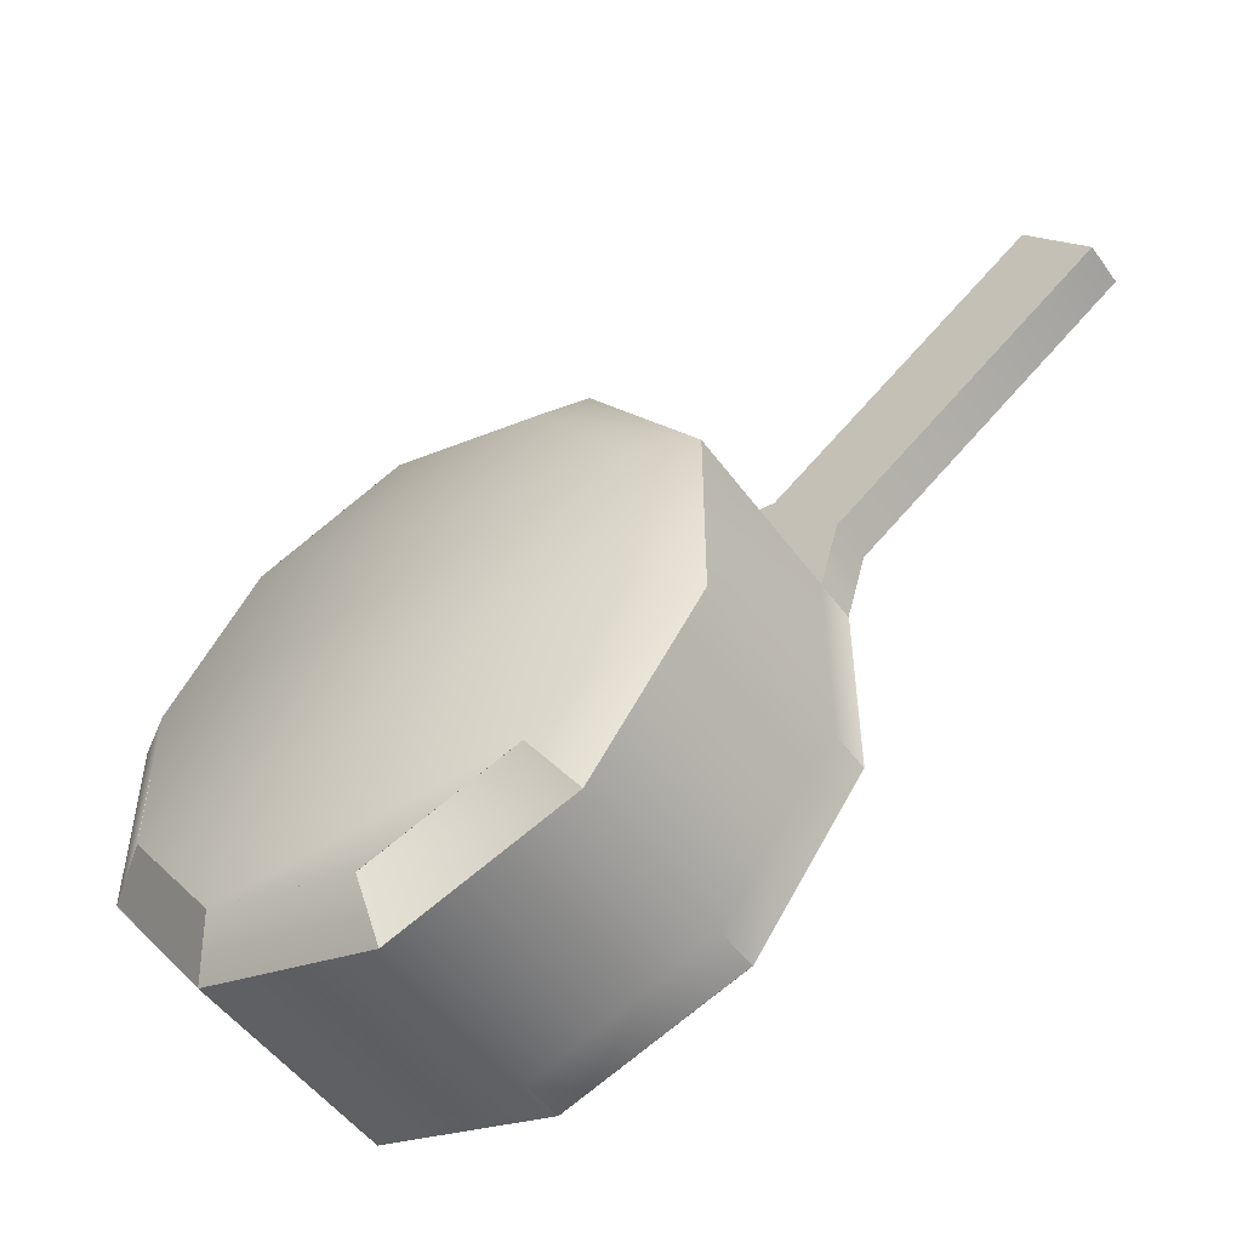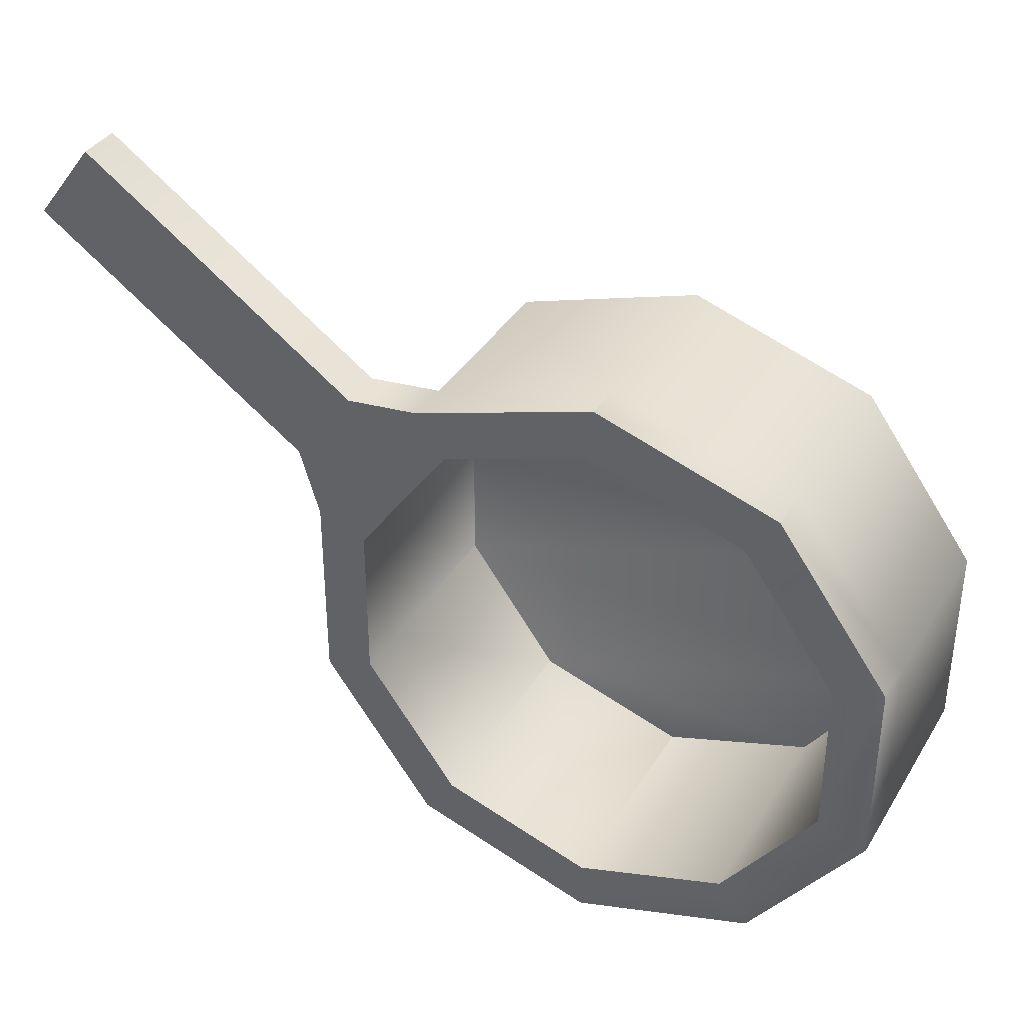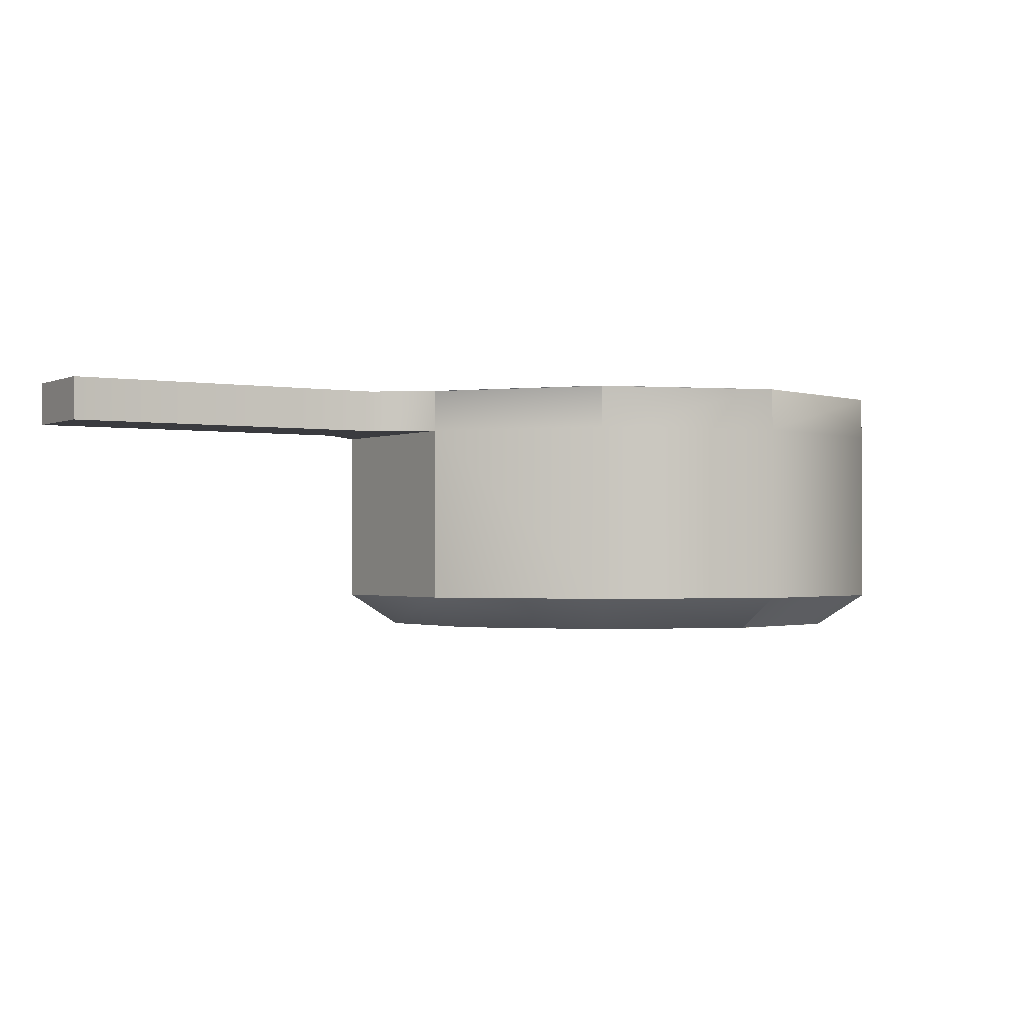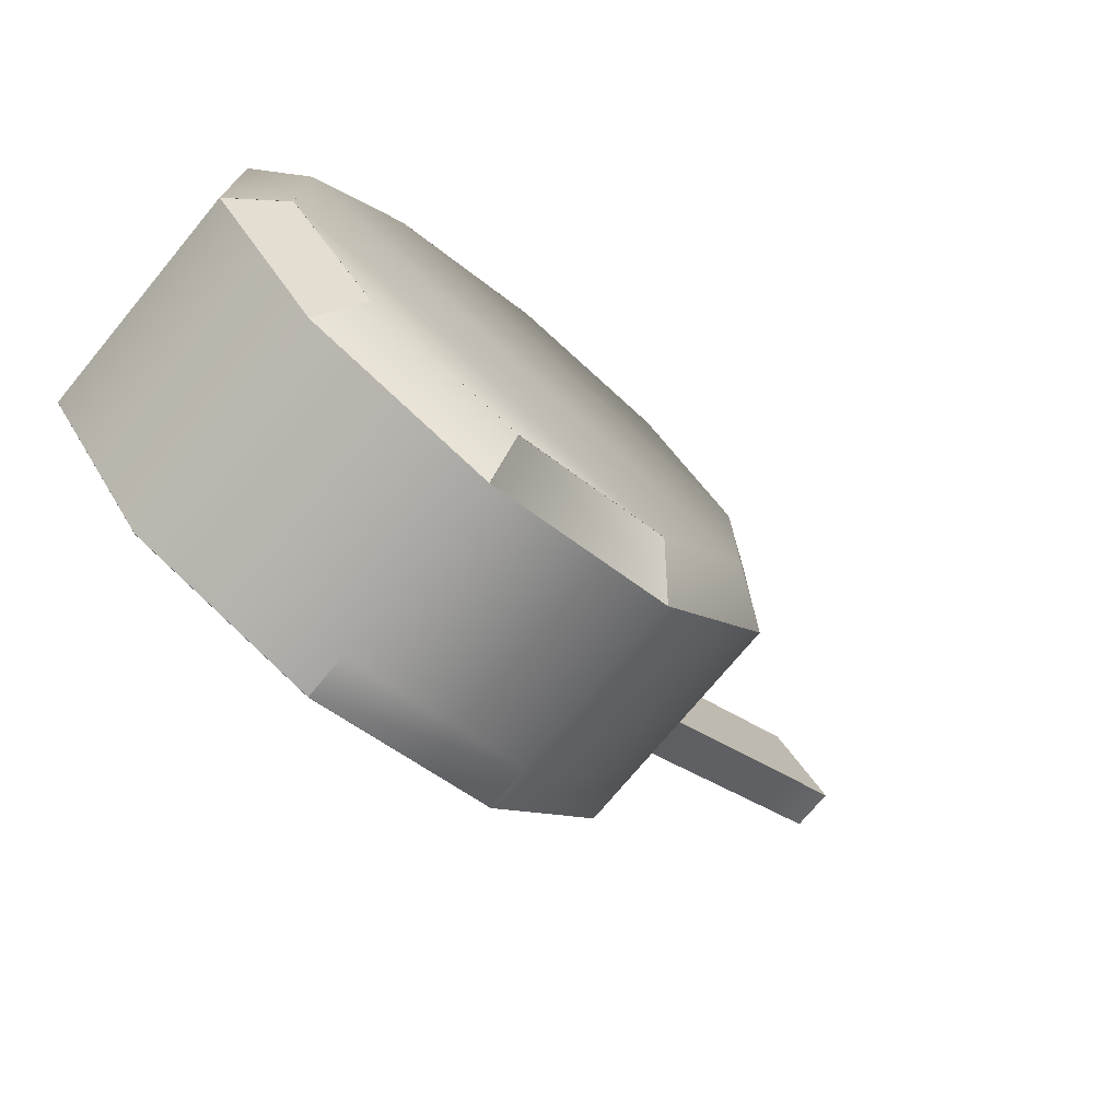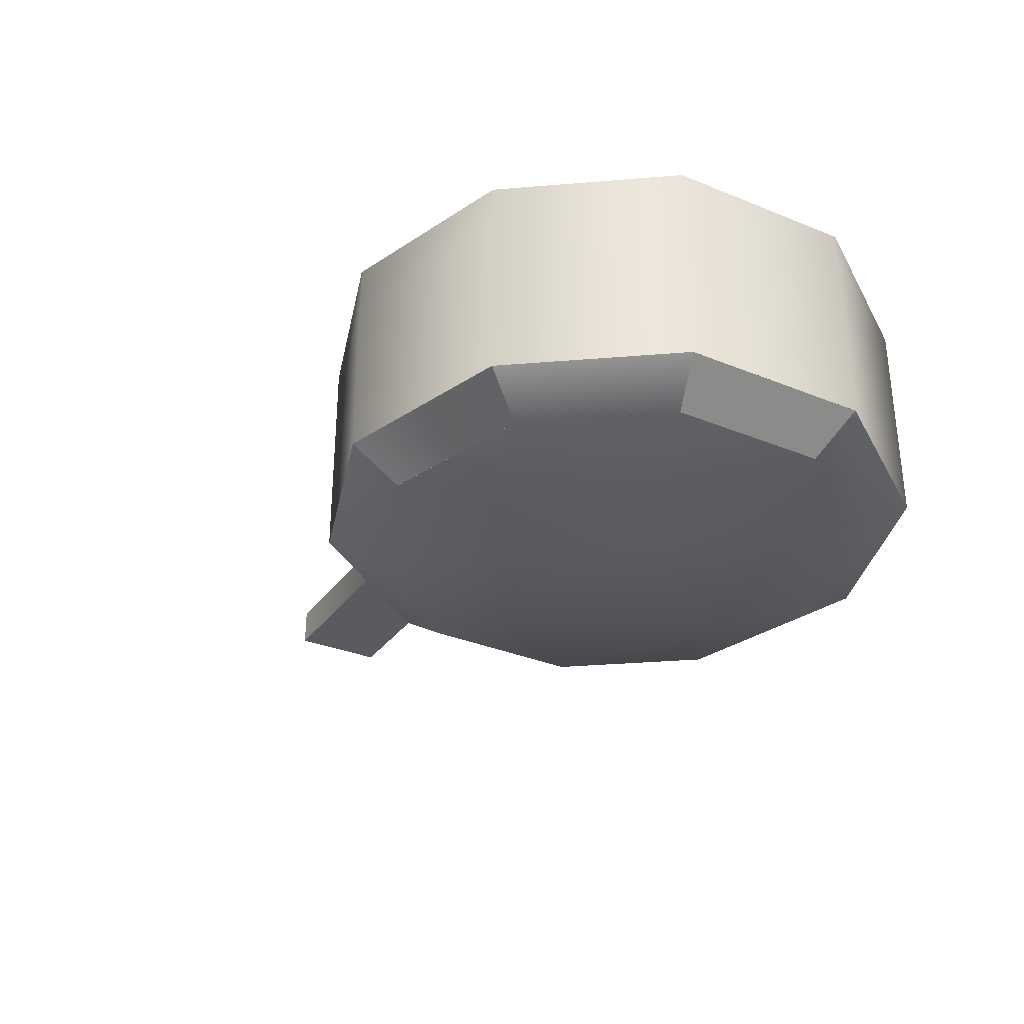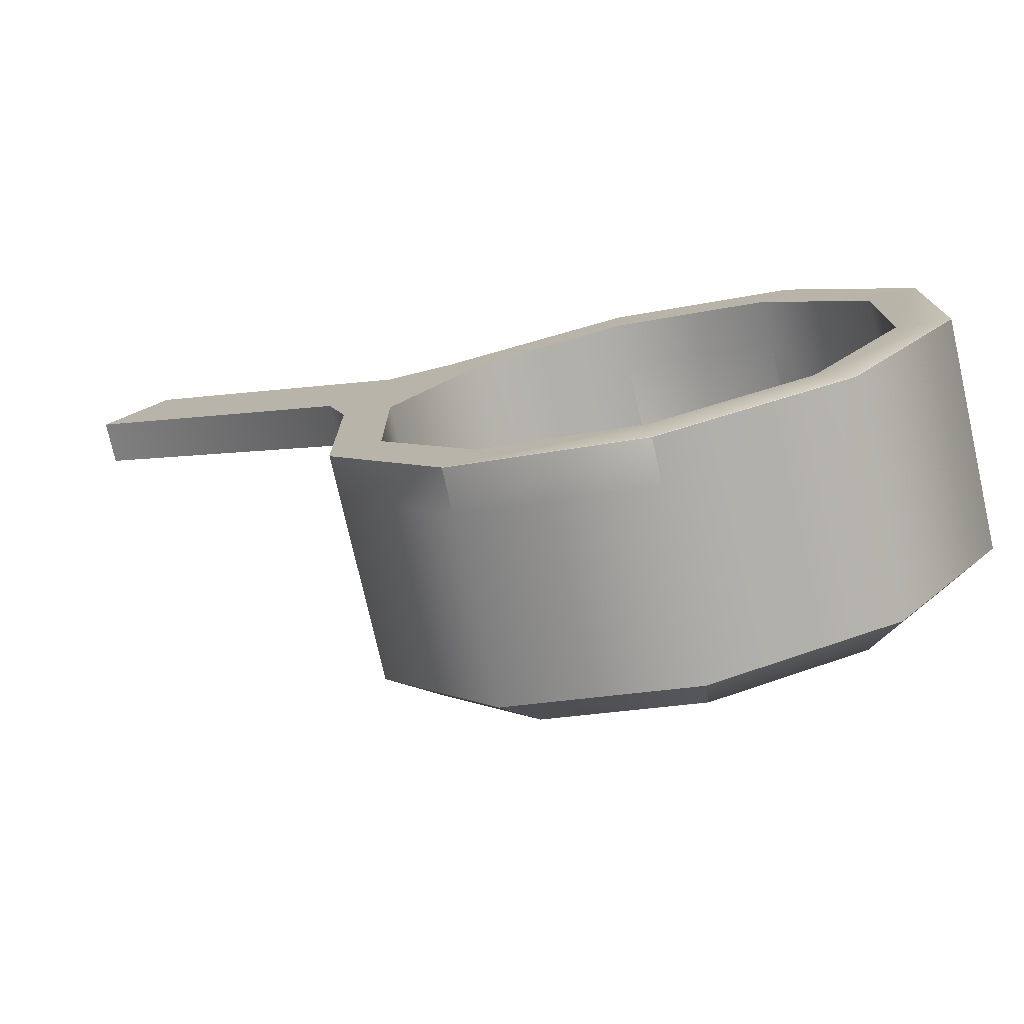
<metadata>
{"format":"obj","ext":"obj","renderer":"f3d","projection":"perspective","resolution":1024,"background":"white","views":[{"elev":-51.2,"azim":34.9,"up":"+Z"},{"elev":36.7,"azim":-152.3,"up":"+Z"},{"elev":-1.2,"azim":111.4,"up":"+Y"},{"elev":-73.9,"azim":-39.7,"up":"+Z"},{"elev":-33.1,"azim":-155.5,"up":"+Y"},{"elev":-75.9,"azim":-167.3,"up":"+Z"}]}
</metadata>
<code>
g g0
g g1_group
v 0.9243 0.3123 0.8349
v 0.9904 0.3123 0.7483
v 0.9904 0.2646 0.7483
v 0.9242 0.2646 0.8349
v 0.6178 0.3122 0.6206
v 0.6839 0.3122 0.534
v 0.6839 0.2645 0.5339
v 0.6178 0.2645 0.6205
v 0.336 0.3124 0.06796
v 0.1683 0.3124 0.1224
v 0.5036 0.3124 0.584
v 0.336 0.3124 0.6384
v 0.6072 0.3124 0.4413
v 0.1683 0.3124 0.584
v 0.6072 0.3124 0.2651
v 0.5036 0.3124 0.1224
v 0.06467 0.3124 0.2651
v 0.06467 0.3124 0.4413
v 0.3357 0.3121 0.01065
v 0.1345 0.3121 0.07602
v 0.3357 0.3121 0.6952
v 0.6613 0.3121 0.4587
v 0.1345 0.3121 0.6299
v 0.5369 0.3121 0.07602
v 0.6613 0.3121 0.2472
v 0.01019 0.3121 0.4587
v 0.0102 0.3121 0.2472
v 0.3359 0.2647 0.06786
v 0.1682 0.2647 0.1223
v 0.5035 0.2647 0.5839
v 0.3359 0.2647 0.6383
v 0.6071 0.2647 0.4412
v 0.1682 0.2647 0.5839
v 0.6071 0.2647 0.265
v 0.5035 0.2647 0.1223
v 0.06457 0.2647 0.265
v 0.06457 0.2647 0.4412
v 0.3358 0.06314 0.06776
v 0.1681 0.06314 0.1222
v 0.5034 0.06314 0.5838
v 0.3358 0.06314 0.6382
v 0.607 0.06314 0.4411
v 0.1681 0.06314 0.5838
v 0.607 0.06314 0.2649
v 0.5034 0.06314 0.1222
v 0.06447 0.06314 0.2649
v 0.06447 0.06314 0.4411
v 0.5368 0.06468 0.07598
v 0.3357 0.06468 0.0106
v 0.3356 0.02759 0.06762
v 0.5032 0.02759 0.1221
v 0.3357 0.06304 0.06766
v 0.168 0.06304 0.1221
v 0.1345 0.06468 0.07598
v 0.01011 0.06468 0.2471
v 0.0643 0.02759 0.2647
v 0.1679 0.02759 0.1221
v 0.5369 0.3121 0.6299
v 0.5033 0.06304 0.5837
v 0.3357 0.06304 0.6381
v 0.6069 0.06304 0.441
v 0.168 0.06304 0.5837
v 0.6069 0.06304 0.2648
v 0.5033 0.06304 0.1221
v 0.06437 0.06304 0.2648
v 0.06437 0.06304 0.441
v 0.3356 0.2644 0.01055
v 0.3356 0.06458 0.0105
v 0.1344 0.2644 0.07592
v 0.1344 0.06458 0.07588
v 0.5368 0.2644 0.6298
v 0.5367 0.06458 0.6297
v 0.3356 0.2644 0.6951
v 0.3356 0.06458 0.6951
v 0.6612 0.2644 0.4586
v 0.6611 0.06458 0.4586
v 0.1344 0.2644 0.6298
v 0.1344 0.06458 0.6297
v 0.6612 0.2644 0.2471
v 0.5368 0.2644 0.07592
v 0.5367 0.06458 0.07588
v 0.6611 0.06458 0.247
v 0.0101 0.2644 0.2471
v 0.01009 0.2644 0.4586
v 0.01001 0.06458 0.4586
v 0.01001 0.06458 0.247
v 0.3356 0.06294 0.06756
v 0.1679 0.06294 0.122
v 0.5032 0.06294 0.5836
v 0.3356 0.06294 0.638
v 0.6068 0.06294 0.4409
v 0.1679 0.06294 0.5836
v 0.1678 0.02749 0.5835
v 0.6068 0.06294 0.2647
v 0.5032 0.06294 0.122
v 0.6068 0.02749 0.2646
v 0.06427 0.06294 0.2647
v 0.06427 0.06294 0.4409
v 0.0642 0.02749 0.4409
v 0.0642 0.02749 0.2646
v 0.6068 0.02749 0.4409
v 0.5031 0.02749 0.5835
v 0.3355 0.02749 0.638
v 0.1678 0.02749 0.122
v 0.3355 0.02749 0.06752
v 0.5031 0.02749 0.122
v 0.1678 0.02746 0.122
v 0.3354 0.02746 0.06748
v 0.5031 0.02746 0.5835
v 0.3354 0.02746 0.638
v 0.6067 0.02746 0.4409
v 0.1678 0.02746 0.5835
v 0.06413 0.02746 0.4409
v 0.06413 0.02746 0.2646
v 0.5031 0.02746 0.122
v 0.6067 0.02746 0.2646
v 0.5031 0.06291 0.122
v 0.3355 0.06291 0.06752
v 0.1678 0.06291 0.122
v 0.0642 0.06291 0.2646
v 0.3355 0.06291 0.638
v 0.5031 0.06291 0.5835
v 0.6068 0.06291 0.4409
v 0.1678 0.06291 0.5835
v 0.6068 0.06291 0.2646
v 0.0642 0.06291 0.4409
v 0.0103 0.3122 0.4588
v 0.0103 0.3122 0.2473
v 0.537 0.3122 0.07612
v 0.6614 0.3122 0.2473
v 0.1346 0.3122 0.63
v 0.6614 0.3122 0.4588
v 0.3358 0.3122 0.6953
v 0.537 0.3122 0.63
v 0.1346 0.3122 0.07612
v 0.3358 0.3122 0.01075
v 0.01039 0.3123 0.4589
v 0.0104 0.3123 0.2474
v 0.5371 0.3123 0.07622
v 0.6615 0.3123 0.2474
v 0.1347 0.3123 0.6301
v 0.6615 0.3123 0.4589
v 0.3359 0.3123 0.6954
v 0.5371 0.3123 0.6301
v 0.1347 0.3123 0.07622
v 0.3359 0.3123 0.01085
v 0.0105 0.3124 0.459
v 0.0105 0.3124 0.2475
v 0.5372 0.3124 0.07632
v 0.6616 0.3124 0.2475
v 0.1348 0.3124 0.6302
v 0.6616 0.3124 0.459
v 0.336 0.3124 0.6955
v 0.5372 0.3124 0.6302
v 0.1348 0.3124 0.07632
v 0.336 0.3124 0.01095
f 3 1 4
f 1 3 2
f 4 5 8
f 5 4 1
f 5 2 6
f 2 5 1
f 6 3 7
f 3 6 2
f 3 8 7
f 8 3 4
f 8 58 71
f 58 8 5
f 58 6 22
f 6 58 5
f 22 7 75
f 7 22 6
f 7 71 75
f 71 7 8
f 9 149 156
f 149 9 16
f 155 9 156
f 9 155 10
f 148 10 155
f 10 148 17
f 12 154 11
f 154 12 153
f 11 152 13
f 152 11 154
f 151 12 14
f 12 151 153
f 15 152 150
f 152 15 13
f 147 14 18
f 14 147 151
f 16 150 149
f 150 16 15
f 147 17 148
f 17 147 18
f 156 139 146
f 139 156 149
f 145 156 146
f 156 145 155
f 138 155 145
f 155 138 148
f 154 143 144
f 143 154 153
f 152 144 142
f 144 152 154
f 143 151 141
f 151 143 153
f 150 142 140
f 142 150 152
f 151 137 141
f 137 151 147
f 139 150 140
f 150 139 149
f 147 138 137
f 138 147 148
f 146 129 136
f 129 146 139
f 135 146 136
f 146 135 145
f 128 145 135
f 145 128 138
f 144 133 134
f 133 144 143
f 142 134 132
f 134 142 144
f 133 141 131
f 141 133 143
f 130 142 132
f 142 130 140
f 141 127 131
f 127 141 137
f 139 130 129
f 130 139 140
f 127 138 128
f 138 127 137
f 136 24 19
f 24 136 129
f 20 136 19
f 136 20 135
f 27 135 20
f 135 27 128
f 134 21 58
f 21 134 133
f 132 58 22
f 58 132 134
f 21 131 23
f 131 21 133
f 130 22 25
f 22 130 132
f 131 26 23
f 26 131 127
f 24 130 25
f 130 24 129
f 26 128 27
f 128 26 127
f 35 9 28
f 9 35 16
f 28 10 29
f 10 28 9
f 10 36 29
f 36 10 17
f 12 30 31
f 30 12 11
f 11 32 30
f 32 11 13
f 14 31 33
f 31 14 12
f 13 34 32
f 34 13 15
f 18 33 37
f 33 18 14
f 15 35 34
f 35 15 16
f 17 37 36
f 37 17 18
f 19 80 67
f 80 19 24
f 20 67 69
f 67 20 19
f 27 69 83
f 69 27 20
f 71 21 73
f 21 71 58
f 73 23 77
f 23 73 21
f 25 75 79
f 75 25 22
f 23 84 77
f 84 23 26
f 24 79 80
f 79 24 25
f 26 83 84
f 83 26 27
f 45 28 38
f 28 45 35
f 38 29 39
f 29 38 28
f 39 36 46
f 36 39 29
f 31 40 41
f 40 31 30
f 30 42 40
f 42 30 32
f 33 41 43
f 41 33 31
f 32 44 42
f 44 32 34
f 47 33 43
f 33 47 37
f 34 45 44
f 45 34 35
f 36 47 46
f 47 36 37
f 64 38 52
f 38 64 45
f 38 53 52
f 53 38 39
f 39 65 53
f 65 39 46
f 60 40 59
f 40 60 41
f 59 42 61
f 42 59 40
f 43 60 62
f 60 43 41
f 61 44 63
f 44 61 42
f 66 43 62
f 43 66 47
f 44 64 63
f 64 44 45
f 46 66 65
f 66 46 47
f 48 50 49
f 50 48 51
f 57 55 54
f 55 57 56
f 95 52 87
f 52 95 64
f 51 81 106
f 81 51 48
f 81 49 68
f 49 81 48
f 68 50 105
f 50 68 49
f 50 106 105
f 106 50 51
f 52 88 87
f 88 52 53
f 53 97 88
f 97 53 65
f 57 70 104
f 70 57 54
f 54 86 70
f 86 54 55
f 55 100 86
f 100 55 56
f 100 57 104
f 57 100 56
f 90 59 89
f 59 90 60
f 89 61 91
f 61 89 59
f 62 90 92
f 90 62 60
f 61 94 91
f 94 61 63
f 98 62 92
f 62 98 66
f 63 95 94
f 95 63 64
f 65 98 97
f 98 65 66
f 67 81 68
f 81 67 80
f 69 68 70
f 68 69 67
f 83 70 86
f 70 83 69
f 72 73 74
f 73 72 71
f 74 77 78
f 77 74 73
f 82 75 76
f 75 82 79
f 77 85 78
f 85 77 84
f 81 79 82
f 79 81 80
f 84 86 85
f 86 84 83
f 105 70 68
f 70 105 104
f 72 103 102
f 103 72 74
f 76 102 101
f 102 76 72
f 103 78 93
f 78 103 74
f 76 96 82
f 96 76 101
f 93 85 99
f 85 93 78
f 82 106 81
f 106 82 96
f 100 85 86
f 85 100 99
f 117 87 118
f 87 117 95
f 105 115 108
f 115 105 106
f 87 119 118
f 119 87 88
f 107 105 108
f 105 107 104
f 88 120 119
f 120 88 97
f 114 104 107
f 104 114 100
f 121 89 122
f 89 121 90
f 102 110 109
f 110 102 103
f 122 91 123
f 91 122 89
f 101 109 111
f 109 101 102
f 92 121 124
f 121 92 90
f 110 93 112
f 93 110 103
f 123 94 125
f 94 123 91
f 96 111 116
f 111 96 101
f 98 124 126
f 124 98 92
f 112 99 113
f 99 112 93
f 125 95 117
f 95 125 94
f 106 116 115
f 116 106 96
f 97 126 120
f 126 97 98
f 113 100 114
f 100 113 99
f 96 100 106
f 100 96 99
f 101 99 96
f 99 101 93
f 102 93 101
f 93 102 103
f 106 104 105
f 104 106 100
f 119 117 118
f 117 119 120
f 124 122 123
f 122 124 121
f 126 123 125
f 123 126 124
f 120 125 117
f 125 120 126
v 0.6612 0.2644 0.4586
v 0.5368 0.2644 0.6298
v 0.5367 0.06458 0.6297
v 0.6611 0.06458 0.4586
f 157 159 160
f 159 157 158
g g2
v 0.9904 0.2646 0.7483
v 0.9242 0.2646 0.8349
v 0.6839 0.2645 0.5339
v 0.6178 0.2645 0.6205
v 0.5368 0.2644 0.6298
v 0.6612 0.2644 0.4586
f 163 165 166
f 165 163 164
f 161 164 163
f 164 161 162

</code>
